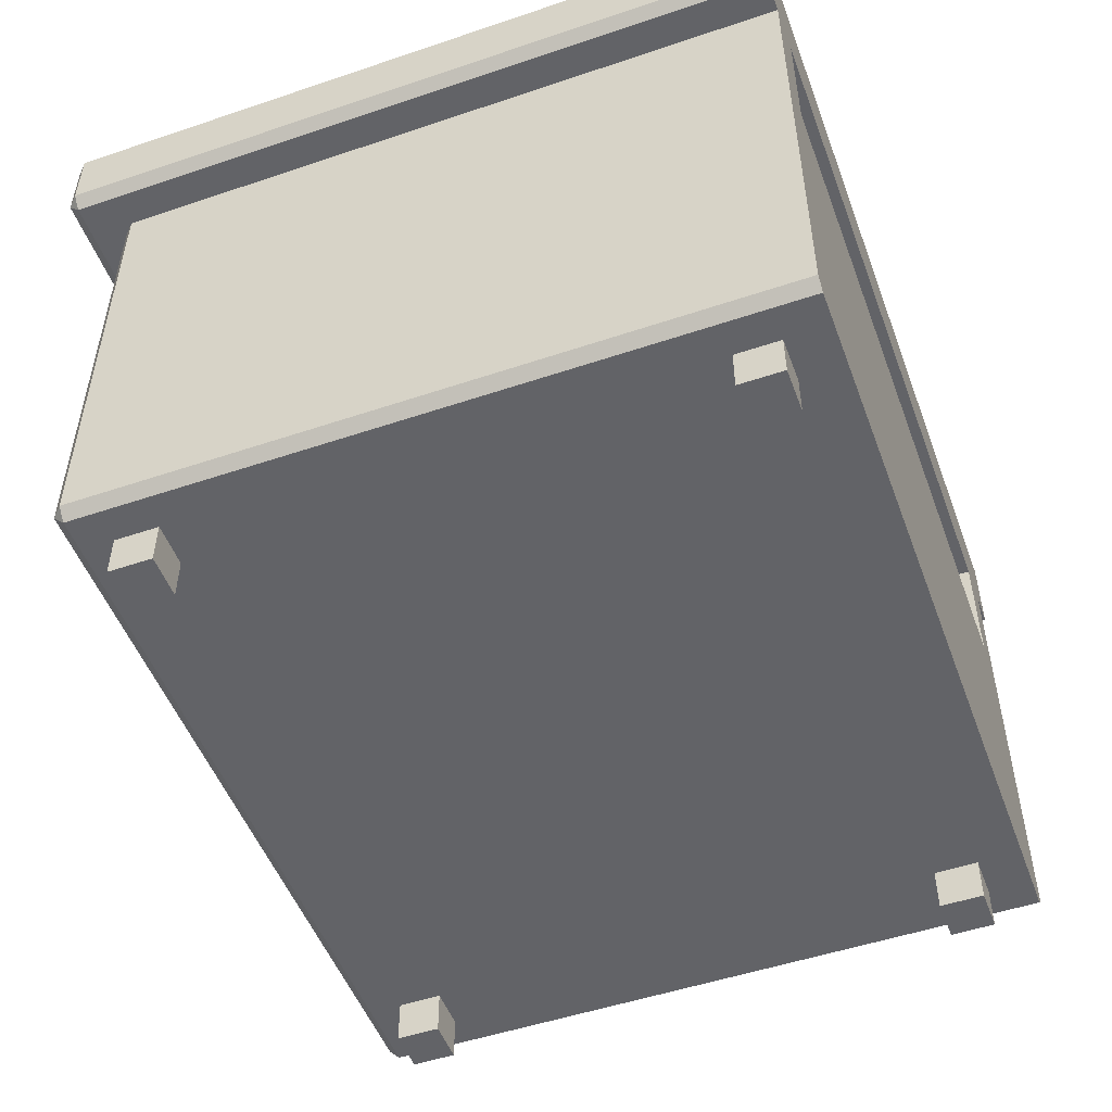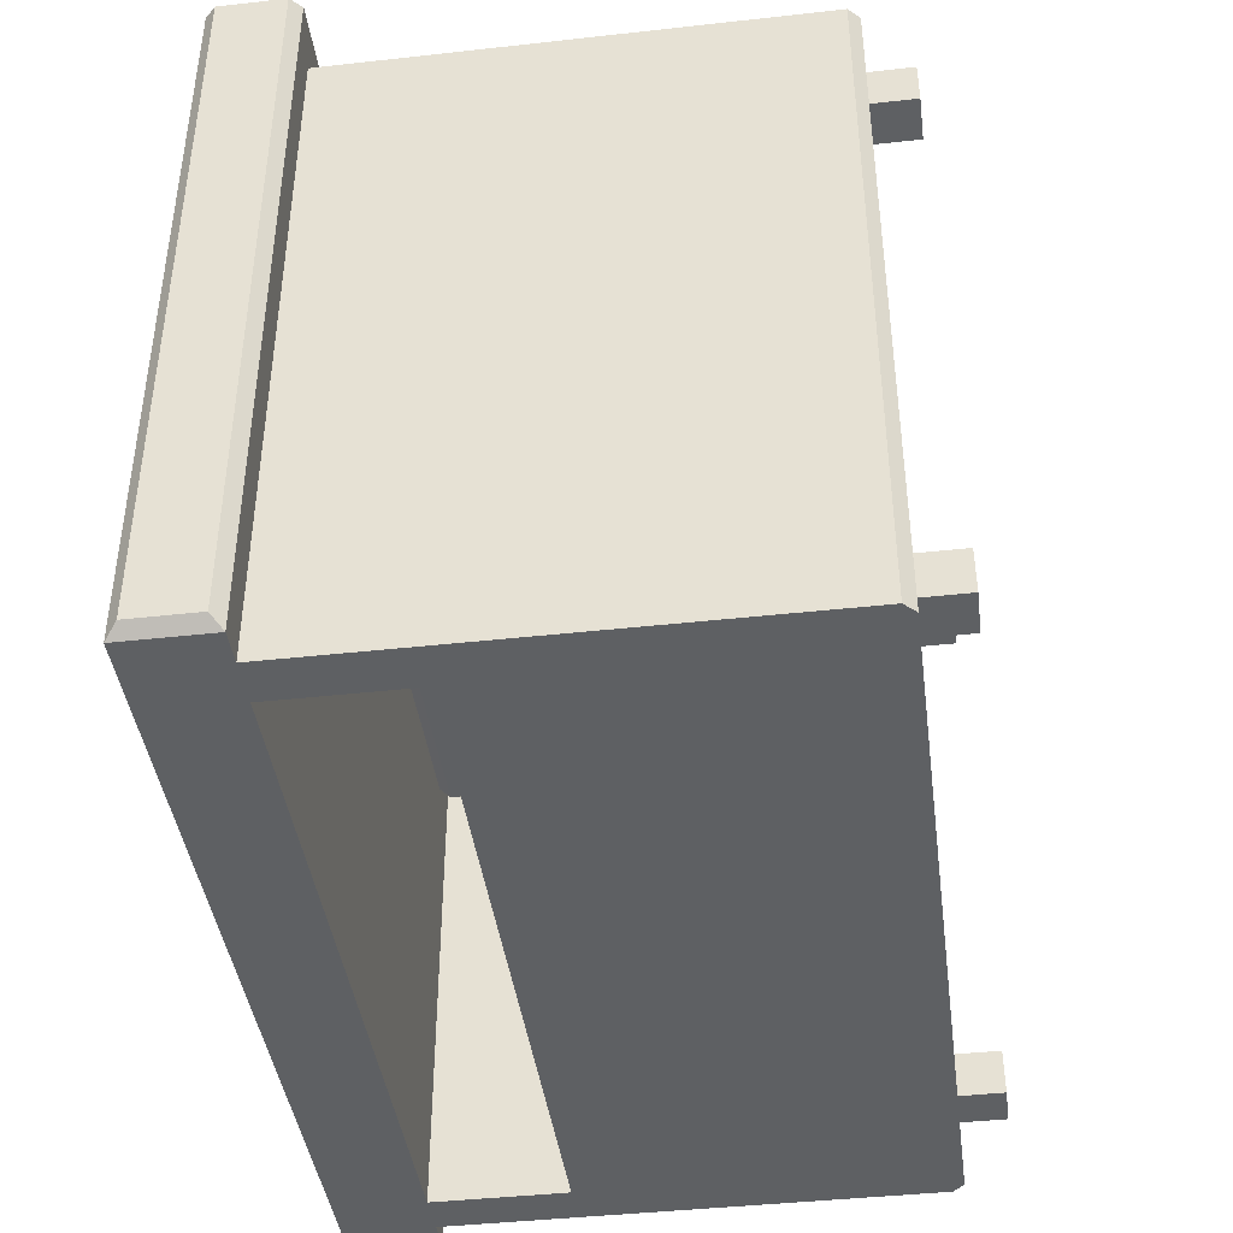
<metadata>
{"format":"obj","ext":"obj","renderer":"f3d","projection":"perspective","resolution":1024,"background":"white","views":[{"elev":-51.0,"azim":110.2,"up":"+Y"},{"elev":-42.2,"azim":-82.4,"up":"+Z"}]}
</metadata>
<code>
o object1
g object1
v -0 0.1 0.35
v -0.4 0.1 0.35
v -0.4 0.4 0.35
v -0 0.4 0.35
v -0.4 0.1 0.3625
v -0 0.1 0.3625
v -0.4 0.4 0.3625
v -0 0.4 0.3625
v -0.05 0.213 0.375
v -0.05538 0.213 0.375
v -0.06299 0.2054 0.375
v -0.06299 0.1946 0.375
v -0.05538 0.187 0.375
v -0.05 0.187 0.375
v -0.05 0.1125 0.375
v -0.3875 0.1125 0.375
v -0.3875 0.3875 0.375
v -0.05 0.3875 0.375
v -0.04462 0.187 0.375
v -0.03701 0.1946 0.375
v -0.03701 0.2054 0.375
v -0.04462 0.213 0.375
v -0.0125 0.3875 0.375
v -0.0125 0.1125 0.375
v -0.05866 0.1964 0.3797
v -0.05866 0.2036 0.3797
v -0.05359 0.2087 0.3797
v -0.04641 0.2087 0.3797
v -0.04134 0.2036 0.3797
v -0.04134 0.1964 0.3797
v -0.04134 0.1964 0.3891
v -0.04134 0.2036 0.3891
v -0.03268 0.1928 0.3891
v -0.03268 0.2072 0.3891
v -0.02835 0.191 0.3937
v -0.02835 0.209 0.3937
v -0.02835 0.191 0.3984
v -0.02835 0.209 0.3984
v -0.03268 0.1928 0.4031
v -0.03268 0.2072 0.4031
v -0.05 0.2 0.4078
v -0.04282 0.2173 0.4031
v -0.05718 0.2173 0.4031
v -0.06732 0.2072 0.4031
v -0.06732 0.1928 0.4031
v -0.05718 0.1827 0.4031
v -0.04282 0.1827 0.4031
v -0.04103 0.1783 0.3984
v -0.05897 0.1783 0.3984
v -0.04103 0.1783 0.3937
v -0.05897 0.1783 0.3937
v -0.04282 0.1827 0.3891
v -0.05718 0.1827 0.3891
v -0.04641 0.1913 0.3891
v -0.05359 0.1913 0.3891
v -0.04641 0.1913 0.3797
v -0.05359 0.1913 0.3797
v -0.05866 0.1964 0.3891
v -0.06732 0.1928 0.3891
v -0.06732 0.2072 0.3891
v -0.05866 0.2036 0.3891
v -0.05718 0.2173 0.3891
v -0.05359 0.2087 0.3891
v -0.04282 0.2173 0.3891
v -0.04641 0.2087 0.3891
v -0.05897 0.2217 0.3937
v -0.04103 0.2217 0.3937
v -0.05897 0.2217 0.3984
v -0.04103 0.2217 0.3984
v -0.07165 0.209 0.3937
v -0.07165 0.209 0.3984
v -0.07165 0.191 0.3937
v -0.07165 0.191 0.3984
f 1 2 4
f 2 3 4
f 2 1 6
f 2 6 5
f 5 7 2
f 7 3 2
f 7 8 4
f 7 4 3
f 1 4 6
f 4 8 6
f 16 15 14
f 19 14 24
f 24 23 21
f 23 22 21
f 23 9 22
f 10 9 17
f 17 13 12
f 12 11 17
f 11 10 17
f 9 18 17
f 23 18 9
f 21 20 24
f 20 19 24
f 14 15 24
f 17 16 13
f 16 14 13
f 6 24 15
f 15 16 5
f 5 6 15
f 6 8 24
f 8 23 24
f 18 23 8
f 18 8 7
f 7 17 18
f 16 17 5
f 17 7 5
f 12 25 11
f 25 26 11
f 11 26 27
f 11 27 10
f 28 22 9
f 9 10 27
f 27 28 9
f 22 28 29
f 22 29 21
f 30 20 29
f 20 21 29
f 31 30 32
f 30 29 32
f 33 31 34
f 64 34 32
f 65 64 32
f 63 62 65
f 60 62 63
f 59 60 61
f 58 59 61
f 55 53 58
f 52 53 55
f 54 52 55
f 53 59 58
f 61 60 63
f 62 64 65
f 31 32 34
f 33 52 54
f 31 33 54
f 35 33 36
f 33 34 36
f 37 35 38
f 35 36 38
f 39 37 40
f 37 38 40
f 41 39 40
f 40 42 41
f 42 43 41
f 43 44 41
f 44 45 41
f 45 46 41
f 46 47 41
f 48 47 49
f 47 46 49
f 50 48 51
f 48 49 51
f 52 50 53
f 50 51 53
f 56 54 57
f 54 55 57
f 14 19 56
f 56 57 14
f 57 13 14
f 57 55 25
f 55 58 25
f 62 66 67
f 62 67 64
f 66 68 69
f 66 69 67
f 70 71 68
f 70 68 66
f 72 73 70
f 73 71 70
f 60 70 66
f 60 66 62
f 59 72 60
f 72 70 60
f 53 51 59
f 51 72 59
f 51 49 72
f 49 73 72
f 49 46 73
f 46 45 73
f 73 45 71
f 45 44 71
f 71 44 43
f 71 43 68
f 68 43 42
f 68 42 69
f 47 39 41
f 69 42 40
f 69 40 38
f 37 39 48
f 39 47 48
f 67 69 38
f 67 38 36
f 35 37 50
f 37 48 50
f 64 67 36
f 64 36 34
f 33 35 52
f 35 50 52
f 30 31 56
f 31 54 56
f 20 30 19
f 30 56 19
f 28 65 32
f 28 32 29
f 27 63 65
f 27 65 28
f 26 61 63
f 26 63 27
f 25 58 26
f 58 61 26
f 13 57 12
f 57 25 12
o object2
g object2
v -0.375 0.05 0.3
v -0.4 0.05 0.3
v -0.4 0.05 0.35
v -0.375 0.05 0.35
v -0.375 0.05 0.3875
v -0.4375 0.05 0.3875
v -0.4375 0.05 -0.4
v -0.375 0.05 -0.4
v -0.375 0.05 -0.35
v -0.4 0.05 -0.35
v -0.4 0.05 -0.3
v -0.375 0.05 -0.3
v -0.35 0.05 0.35
v -0.35 0.05 0.3
v -0.35 0.05 -0.3
v -0.35 0.05 -0.35
v 0.375 0.05 -0.4
v 0.375 0.05 -0.35
v 0.35 0.05 -0.35
v 0.35 0.05 -0.3
v 0.375 0.05 -0.3
v 0.375 0.05 0.3
v 0.35 0.05 0.3
v 0.35 0.05 0.35
v 0.375 0.05 0.35
v 0.375 0.05 0.3875
v 0.4 0.05 0.35
v 0.4 0.05 0.3
v 0.4 0.05 -0.3
v 0.4 0.05 -0.35
v 0.4375 0.05 -0.4
v 0.4375 0.05 0.3875
v -0 0.05 -0.4
v -0.35 0 0.35
v -0.4 0 0.35
v -0.35 0 0.3
v -0.4 0 0.3
v -0.4 0 -0.3
v -0.35 0 -0.3
v -0.35 0 -0.35
v -0.4 0 -0.35
v 0.4 0 0.3
v 0.35 0 0.3
v 0.35 0 0.35
v 0.4 0 0.35
v 0.35 0 -0.35
v 0.4 0 -0.35
v 0.35 0 -0.3
v 0.4 0 -0.3
v -0.4 0.45 0.3875
v 0.4 0.45 0.3875
v 0.4 0.45 -0.4
v -0.4 0.45 -0.4
v -0 0.45 -0.4
v -0.4 0.6 0.3875
v -0.4 0.6 -0.4
v 0.4 0.6 0.3875
v 0.4 0.6 -0.4
v 0.4875 0.7 -0.4
v 0.4875 0.7 0.4375
v -0.4875 0.7 0.4375
v -0.4875 0.7 -0.4
v -0 0.7 -0.4
v -0.4 0.4 0.3875
v 0.4 0.4 0.3875
v 0.4 0.4 -0.35
v -0.4 0.4 -0.35
v -0.4 0.1 0.3875
v 0.4 0.1 0.3875
v 0.4 0.1 -0.35
v -0.4 0.1 -0.35
v -0.5 0.6875 0.4375
v -0.5 0.6125 0.4375
v -0.5 0.6125 -0.3875
v -0.5 0.6875 -0.3875
v 0.4875 0.6875 0.45
v 0.4875 0.6125 0.45
v -0.4875 0.6125 0.45
v -0.4875 0.6875 0.45
v 0.5 0.6125 -0.3875
v 0.5 0.6875 -0.3875
v 0.5 0.6875 0.4375
v 0.5 0.6125 0.4375
v -0 0.4125 0.4
v -0.4 0.4125 0.4
v -0.4125 0.4 0.4
v -0.4125 0.1 0.4
v -0.4 0.0875 0.4
v -0 0.0875 0.4
v -0 0.0625 0.4
v -0.4375 0.0625 0.4
v -0.4375 0.6 0.4
v -0.4125 0.6 0.4
v -0.4125 0.45 0.4
v -0.4 0.4375 0.4
v -0 0.4375 0.4
v 0.4 0.0875 0.4
v 0.4125 0.1 0.4
v 0.4125 0.4 0.4
v 0.4 0.4125 0.4
v 0.4 0.4375 0.4
v 0.4125 0.45 0.4
v 0.4125 0.6 0.4
v 0.4375 0.6 0.4
v 0.4375 0.0625 0.4
v 0.45 0.0625 -0.4
v 0.45 0.0625 0.3875
v 0.45 0.6 0.3875
v 0.45 0.6 -0.4
v -0.45 0.0625 -0.4
v -0.45 0.0625 0.3875
v -0.45 0.6 0.3875
v -0.45 0.6 -0.4
v -0 0.6 -0.4
v -0.4875 0.6 -0.4
v 0.4875 0.6 -0.4
v -0.4875 0.6 0.4375
v 0.4875 0.6 0.4375
f 76 77 78
f 99 78 86
f 97 86 87
f 87 85 88
f 88 89 95
f 101 95 94
f 105 101 102
f 102 103 104
f 103 90 104
f 106 90 92
f 106 92 93
f 90 91 92
f 103 91 90
f 102 104 105
f 101 94 102
f 105 100 101
f 93 94 95
f 89 93 95
f 89 106 93
f 89 81 106
f 80 81 83
f 79 80 84
f 84 75 79
f 80 83 84
f 81 82 83
f 89 82 81
f 95 96 88
f 84 85 75
f 85 74 75
f 87 74 85
f 96 97 88
f 97 87 88
f 105 99 100
f 99 98 100
f 97 99 86
f 97 98 99
f 78 77 86
f 75 76 79
f 76 78 79
f 77 76 108
f 77 108 107
f 107 86 77
f 108 110 109
f 108 109 107
f 76 75 108
f 75 110 108
f 74 87 109
f 74 109 110
f 110 75 74
f 87 86 109
f 86 107 109
f 112 88 85
f 85 84 111
f 111 112 85
f 113 112 114
f 112 111 114
f 114 111 83
f 111 84 83
f 114 83 82
f 82 89 113
f 113 114 82
f 112 113 88
f 113 89 88
f 116 96 95
f 95 101 115
f 115 116 95
f 117 116 115
f 117 115 118
f 118 115 100
f 115 101 100
f 118 100 98
f 98 97 117
f 117 118 98
f 116 117 96
f 117 97 96
f 91 103 120
f 91 120 119
f 119 92 91
f 120 122 119
f 122 121 119
f 103 102 120
f 102 122 120
f 94 93 121
f 94 121 122
f 122 102 94
f 93 92 121
f 92 119 121
f 124 125 127
f 127 126 123
f 123 124 127
f 126 129 123
f 129 128 123
f 124 130 125
f 130 131 125
f 133 132 136
f 136 135 134
f 134 133 136
f 140 139 138
f 140 138 137
f 141 142 143
f 141 143 144
f 144 143 140
f 143 139 140
f 142 138 143
f 138 139 143
f 144 140 141
f 140 137 141
f 148 147 146
f 148 146 145
f 152 151 149
f 151 150 149
f 153 154 156
f 154 155 156
f 167 166 165
f 165 164 159
f 159 158 168
f 158 169 168
f 174 169 157
f 175 174 173
f 177 175 172
f 172 171 178
f 170 163 178
f 163 162 161
f 170 162 163
f 171 170 178
f 178 177 172
f 175 173 172
f 177 176 175
f 174 157 173
f 158 157 169
f 164 160 159
f 164 161 160
f 164 163 161
f 159 167 165
f 159 168 167
f 182 181 180
f 182 180 179
f 183 184 186
f 184 185 186
f 186 188 135
f 135 136 129
f 131 136 132
f 132 189 182
f 125 182 179
f 179 104 90
f 90 106 127
f 126 127 81
f 81 80 183
f 126 81 183
f 127 106 81
f 179 90 125
f 90 127 125
f 125 131 182
f 131 132 182
f 131 187 136
f 136 187 129
f 126 183 186
f 186 129 126
f 186 135 129
f 105 180 178
f 174 175 124
f 123 167 168
f 187 131 130
f 128 130 176
f 176 191 190
f 190 165 166
f 190 185 165
f 188 186 185
f 190 188 185
f 177 181 191
f 181 182 189
f 181 189 191
f 190 166 176
f 176 177 191
f 166 128 176
f 128 187 130
f 128 129 187
f 151 146 190
f 152 134 145
f 155 133 149
f 156 150 191
f 137 158 159
f 172 173 138
f 141 160 161
f 142 170 171
f 79 164 184
f 147 148 135
f 147 135 188
f 180 181 178
f 181 177 178
f 175 176 124
f 176 130 124
f 123 128 167
f 128 166 167
f 188 190 147
f 190 146 147
f 148 145 134
f 148 134 135
f 152 149 133
f 152 133 134
f 151 152 145
f 151 145 146
f 190 191 150
f 190 150 151
f 156 155 150
f 155 149 150
f 132 133 154
f 133 155 154
f 191 189 153
f 191 153 156
f 123 168 169
f 169 174 124
f 169 124 123
f 189 132 153
f 132 154 153
f 157 158 137
f 137 138 157
f 138 173 157
f 141 137 159
f 141 159 160
f 141 161 162
f 162 170 142
f 162 142 141
f 171 172 142
f 172 138 142
f 164 165 184
f 165 185 184
f 164 79 78
f 78 99 163
f 99 178 163
f 99 105 178
f 163 164 78
f 105 104 179
f 105 179 180
f 184 183 80
f 184 80 79
o object3
g object3
v 0 0.1 0.35
v 0.4 0.1 0.35
v 0.4 0.4 0.35
v 0 0.4 0.35
v 0.4 0.1 0.3625
v 0 0.1 0.3625
v 0.4 0.4 0.3625
v 0 0.4 0.3625
v 0.05 0.213 0.375
v 0.05538 0.213 0.375
v 0.06299 0.2054 0.375
v 0.06299 0.1946 0.375
v 0.05538 0.187 0.375
v 0.05 0.187 0.375
v 0.05 0.1125 0.375
v 0.3875 0.1125 0.375
v 0.3875 0.3875 0.375
v 0.05 0.3875 0.375
v 0.04462 0.187 0.375
v 0.03701 0.1946 0.375
v 0.03701 0.2054 0.375
v 0.04462 0.213 0.375
v 0.0125 0.3875 0.375
v 0.0125 0.1125 0.375
v 0.05866 0.1964 0.3797
v 0.05866 0.2036 0.3797
v 0.05359 0.2087 0.3797
v 0.04641 0.2087 0.3797
v 0.04134 0.2036 0.3797
v 0.04134 0.1964 0.3797
v 0.04134 0.1964 0.3891
v 0.04134 0.2036 0.3891
v 0.03268 0.1928 0.3891
v 0.03268 0.2072 0.3891
v 0.02835 0.191 0.3937
v 0.02835 0.209 0.3937
v 0.02835 0.191 0.3984
v 0.02835 0.209 0.3984
v 0.03268 0.1928 0.4031
v 0.03268 0.2072 0.4031
v 0.05 0.2 0.4078
v 0.04282 0.2173 0.4031
v 0.05718 0.2173 0.4031
v 0.06732 0.2072 0.4031
v 0.06732 0.1928 0.4031
v 0.05718 0.1827 0.4031
v 0.04282 0.1827 0.4031
v 0.04103 0.1783 0.3984
v 0.05897 0.1783 0.3984
v 0.04103 0.1783 0.3937
v 0.05897 0.1783 0.3937
v 0.04282 0.1827 0.3891
v 0.05718 0.1827 0.3891
v 0.04641 0.1913 0.3891
v 0.05359 0.1913 0.3891
v 0.04641 0.1913 0.3797
v 0.05359 0.1913 0.3797
v 0.05866 0.1964 0.3891
v 0.06732 0.1928 0.3891
v 0.06732 0.2072 0.3891
v 0.05866 0.2036 0.3891
v 0.05718 0.2173 0.3891
v 0.05359 0.2087 0.3891
v 0.04282 0.2173 0.3891
v 0.04641 0.2087 0.3891
v 0.05897 0.2217 0.3937
v 0.04103 0.2217 0.3937
v 0.05897 0.2217 0.3984
v 0.04103 0.2217 0.3984
v 0.07165 0.209 0.3937
v 0.07165 0.209 0.3984
v 0.07165 0.191 0.3937
v 0.07165 0.191 0.3984
f 195 194 192
f 194 193 192
f 196 197 193
f 197 192 193
f 193 194 196
f 194 198 196
f 194 195 198
f 195 199 198
f 197 199 192
f 199 195 192
f 205 206 207
f 204 207 208
f 208 202 203
f 208 201 202
f 208 200 201
f 213 200 214
f 212 214 215
f 215 210 211
f 215 211 212
f 212 213 214
f 200 209 214
f 208 209 200
f 203 204 208
f 215 205 210
f 215 206 205
f 204 205 207
f 206 215 197
f 206 197 196
f 196 207 206
f 215 214 197
f 214 199 197
f 199 214 209
f 209 208 198
f 198 199 209
f 196 198 207
f 198 208 207
f 202 217 203
f 217 216 203
f 201 218 217
f 201 217 202
f 200 213 219
f 219 218 200
f 218 201 200
f 212 220 219
f 212 219 213
f 220 212 221
f 212 211 221
f 223 220 222
f 220 221 222
f 225 223 224
f 243 224 222
f 245 243 222
f 246 244 245
f 250 244 246
f 251 250 249
f 253 251 252
f 255 253 254
f 256 255 254
f 254 253 252
f 252 251 249
f 249 250 246
f 244 243 245
f 223 222 224
f 225 255 256
f 223 225 256
f 227 225 226
f 225 224 226
f 229 227 228
f 227 226 228
f 231 229 230
f 229 228 230
f 232 231 230
f 232 233 231
f 232 234 233
f 232 235 234
f 232 236 235
f 232 237 236
f 232 238 237
f 240 237 239
f 237 238 239
f 242 240 241
f 240 239 241
f 244 242 243
f 242 241 243
f 248 246 247
f 246 245 247
f 247 210 205
f 205 204 248
f 248 247 205
f 216 249 248
f 249 246 248
f 255 258 257
f 255 257 253
f 258 260 259
f 258 259 257
f 257 259 262
f 257 262 261
f 261 262 263
f 262 264 263
f 253 257 261
f 253 261 251
f 251 261 250
f 261 263 250
f 250 263 244
f 263 242 244
f 263 264 242
f 264 240 242
f 264 236 240
f 236 237 240
f 262 235 264
f 235 236 264
f 259 234 235
f 259 235 262
f 260 233 234
f 260 234 259
f 232 230 238
f 229 231 233
f 229 233 260
f 239 238 228
f 238 230 228
f 227 229 260
f 227 260 258
f 241 239 226
f 239 228 226
f 225 227 258
f 225 258 255
f 243 241 224
f 241 226 224
f 247 245 221
f 245 222 221
f 210 247 211
f 247 221 211
f 220 223 256
f 220 256 219
f 219 256 254
f 219 254 218
f 218 254 252
f 218 252 217
f 217 252 216
f 252 249 216
f 203 216 204
f 216 248 204
o object4
g object4
v 0.2375 0.45 0.3375
v -0.2375 0.45 0.3375
v -0.2375 0.45 0.0125
v 0.2375 0.45 0.0125
v 0.25 0.4625 0.0125
v 0.25 0.4625 0.3375
v 0.2375 0.4625 0.35
v 0.25 0.5625 0.3375
v 0.2375 0.5625 0.35
v 0.2375 0.575 0.3375
v 0.25 0.5625 0.0125
v 0.2375 0.575 0.0125
v -0.2375 0.575 0.3375
v -0.2375 0.575 0.0125
v 0.2375 0.5625 -0
v -0.2375 0.5625 -0
v -0.25 0.5625 0.0125
v -0.25 0.4625 0.0125
v -0.2375 0.4625 -0
v -0.25 0.4625 0.3375
v -0.25 0.5625 0.3375
v -0.2375 0.4625 0.35
v -0.2375 0.5625 0.35
v 0.2375 0.4625 -0
v -0.2087 0.5625 0.35
v -0.075 0.5625 0.35
v 0.1875 0.5625 0.35
v 0.1875 0.4625 0.35
v -0.075 0.4625 0.35
v -0.2087 0.4625 0.35
v 0.1875 0.5375 0.35
v 0.1979 0.5375 0.35
v 0.2125 0.5229 0.35
v 0.2125 0.5021 0.35
v 0.1979 0.4875 0.35
v 0.1875 0.4875 0.35
v 0.1771 0.4875 0.35
v 0.1625 0.5021 0.35
v 0.1625 0.5229 0.35
v 0.1771 0.5375 0.35
v -0.075 0.5292 0.35
v -0 0.5292 0.35
v -0 0.4958 0.35
v -0.075 0.4958 0.35
v -0.2087 0.5502 0.35
v -0.2 0.5502 0.35
v -0.1963 0.5464 0.35
v -0.1963 0.5373 0.35
v -0.2 0.5335 0.35
v -0.2087 0.5335 0.35
v -0.15 0.4958 0.35
v -0.15 0.5292 0.35
v -0.2175 0.5335 0.35
v -0.2213 0.5373 0.35
v -0.2213 0.5464 0.35
v -0.2175 0.5502 0.35
v -0 0.5292 0.3425
v -0 0.4958 0.3425
v -0.15 0.5292 0.3425
v -0.15 0.4958 0.3425
v -0.2175 0.5335 0.3463
v -0.2 0.5335 0.3463
v -0.2175 0.5502 0.3463
v -0.2 0.5502 0.3463
v 0.1625 0.5229 0.3675
v 0.1625 0.5021 0.3675
v 0.1771 0.5375 0.3675
v 0.1979 0.5375 0.3675
v 0.2125 0.5229 0.3675
v 0.2125 0.5021 0.3675
v 0.1979 0.4875 0.3675
v 0.1771 0.4875 0.3675
v 0.1947 0.495 0.375
v 0.1803 0.495 0.375
v 0.17 0.5053 0.375
v 0.205 0.5053 0.375
v 0.205 0.5197 0.375
v 0.1947 0.53 0.375
v 0.1803 0.53 0.375
v 0.17 0.5197 0.375
v 0.1875 0.5125 0.375
v -0.1963 0.5464 0.3463
v -0.1963 0.5373 0.3463
v -0.2213 0.5464 0.3463
v -0.2213 0.5373 0.3463
v -0.2159 0.5464 0.35
v -0.2016 0.5464 0.35
v -0.2175 0.5449 0.35
v -0.2175 0.5388 0.35
v -0.2159 0.5373 0.35
v -0.2016 0.5373 0.35
v -0.2 0.5388 0.35
v -0.2 0.5449 0.35
f 265 266 268
f 266 267 268
f 265 268 269
f 265 269 270
f 271 265 270
f 270 272 271
f 272 273 271
f 272 274 273
f 272 275 274
f 275 276 274
f 278 277 274
f 278 274 276
f 278 276 279
f 278 279 280
f 281 278 280
f 282 281 283
f 281 280 283
f 282 283 267
f 284 285 282
f 285 281 282
f 286 287 284
f 287 285 284
f 286 284 266
f 287 277 285
f 279 288 280
f 288 283 280
f 288 279 269
f 279 275 269
f 277 278 285
f 278 281 285
f 275 279 276
f 277 287 289
f 290 274 277
f 291 273 274
f 290 291 274
f 277 289 290
f 272 270 275
f 270 269 275
f 288 269 268
f 283 288 268
f 283 268 267
f 284 282 267
f 284 267 266
f 294 286 266
f 266 265 293
f 265 292 293
f 265 271 292
f 293 294 266
f 291 295 296
f 273 296 297
f 297 298 273
f 298 299 271
f 299 292 271
f 307 292 302
f 302 303 306
f 290 305 306
f 316 290 289
f 320 289 287
f 318 287 286
f 314 317 286
f 313 314 315
f 311 312 315
f 294 293 315
f 293 308 315
f 312 313 315
f 314 294 315
f 286 294 314
f 317 318 286
f 318 319 287
f 319 320 287
f 320 309 289
f 311 315 289
f 289 310 311
f 289 309 310
f 315 316 289
f 316 305 290
f 306 307 302
f 307 308 293
f 292 301 302
f 307 293 292
f 292 300 301
f 299 300 292
f 298 271 273
f 303 291 306
f 303 304 291
f 291 290 306
f 304 295 291
f 273 291 296
f 321 322 306
f 322 307 306
f 321 306 305
f 305 316 323
f 305 323 321
f 316 315 323
f 315 324 323
f 308 307 322
f 322 324 308
f 324 315 308
f 321 323 322
f 323 324 322
f 314 313 326
f 314 326 325
f 325 317 314
f 328 310 309
f 309 320 327
f 327 328 309
f 303 302 329
f 302 330 329
f 304 303 331
f 303 329 331
f 295 304 331
f 295 331 332
f 332 296 295
f 297 296 333
f 296 332 333
f 298 297 334
f 297 333 334
f 299 298 334
f 299 334 335
f 300 299 335
f 300 335 336
f 336 301 300
f 336 335 337
f 336 337 338
f 330 336 338
f 330 338 339
f 340 341 345
f 338 337 345
f 339 338 345
f 344 339 345
f 343 344 345
f 342 343 345
f 341 342 345
f 337 340 345
f 335 334 340
f 335 340 337
f 334 333 340
f 333 341 340
f 333 332 341
f 332 342 341
f 332 331 342
f 331 343 342
f 331 329 343
f 329 344 343
f 302 301 336
f 302 336 330
f 329 330 344
f 330 339 344
f 311 310 346
f 310 328 346
f 346 347 311
f 347 312 311
f 313 312 347
f 313 347 326
f 319 318 348
f 318 349 348
f 320 319 327
f 319 348 327
f 318 317 325
f 318 325 349
f 350 351 328
f 350 328 327
f 352 350 327
f 352 327 348
f 353 352 349
f 352 348 349
f 354 353 325
f 353 349 325
f 325 326 355
f 325 355 354
f 356 355 347
f 355 326 347
f 347 346 356
f 346 357 356
f 351 357 346
f 351 346 328
f 350 352 353
f 351 350 354
f 354 355 351
f 355 356 351
f 356 357 351
f 350 353 354

</code>
